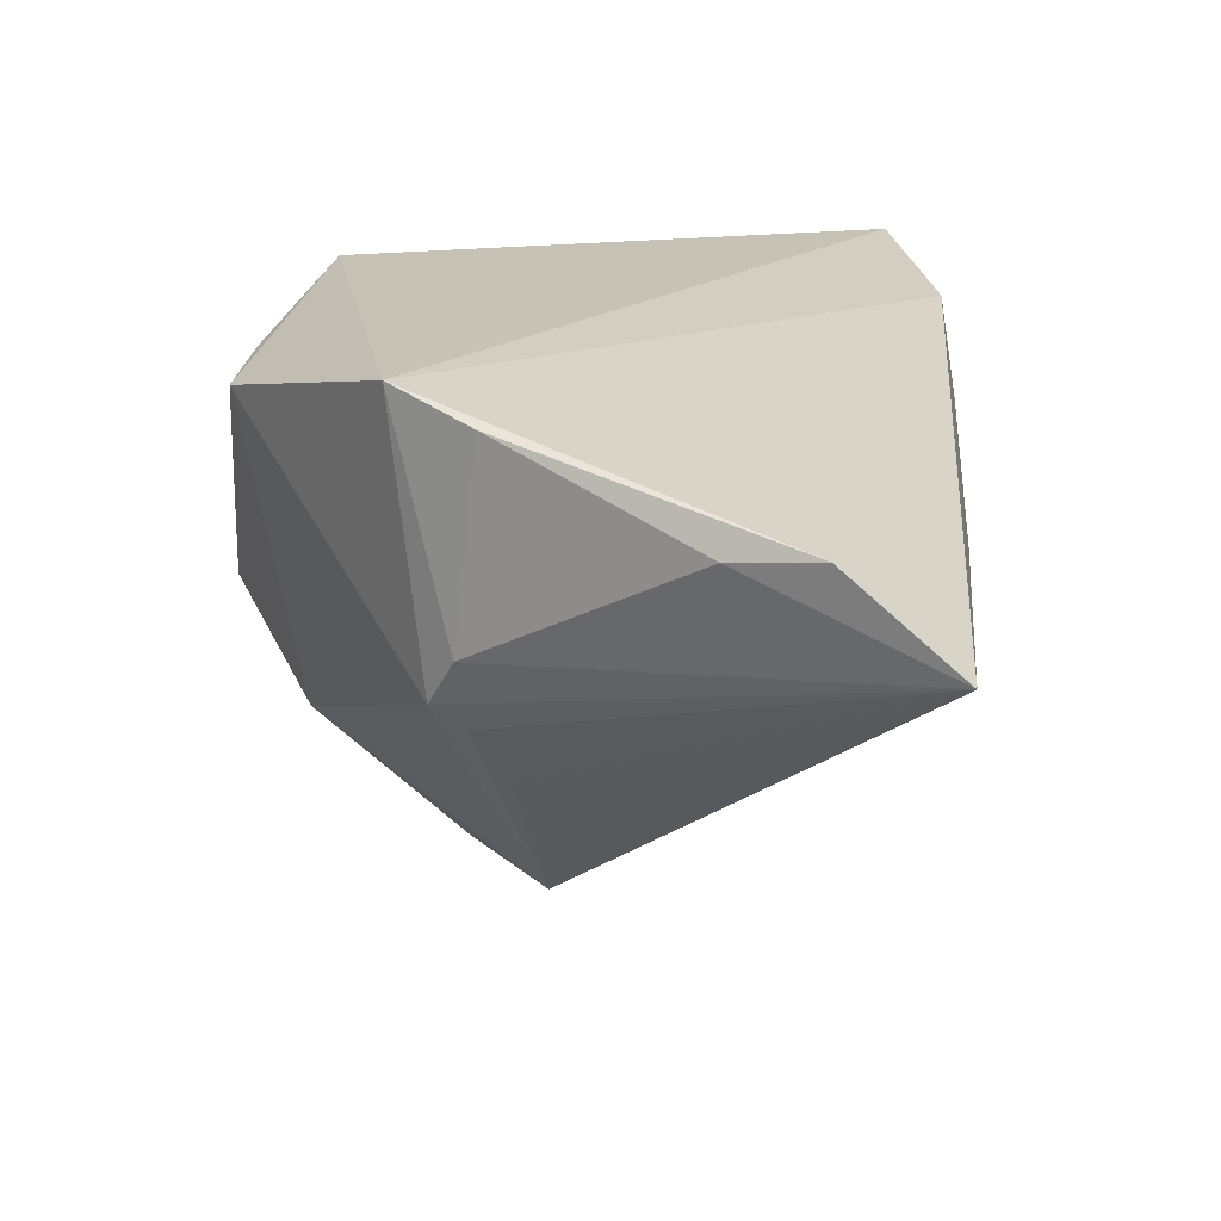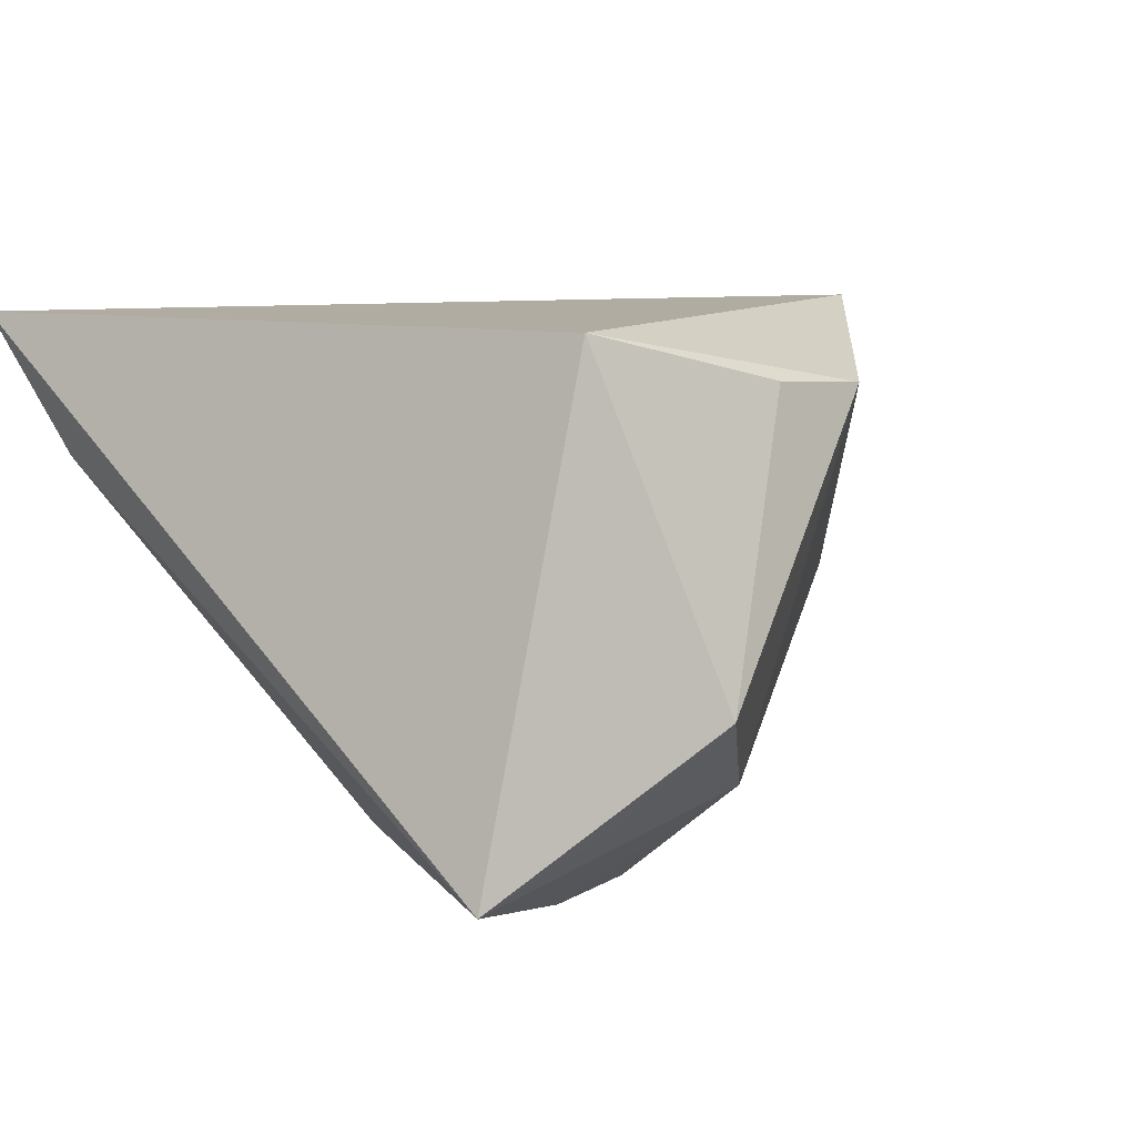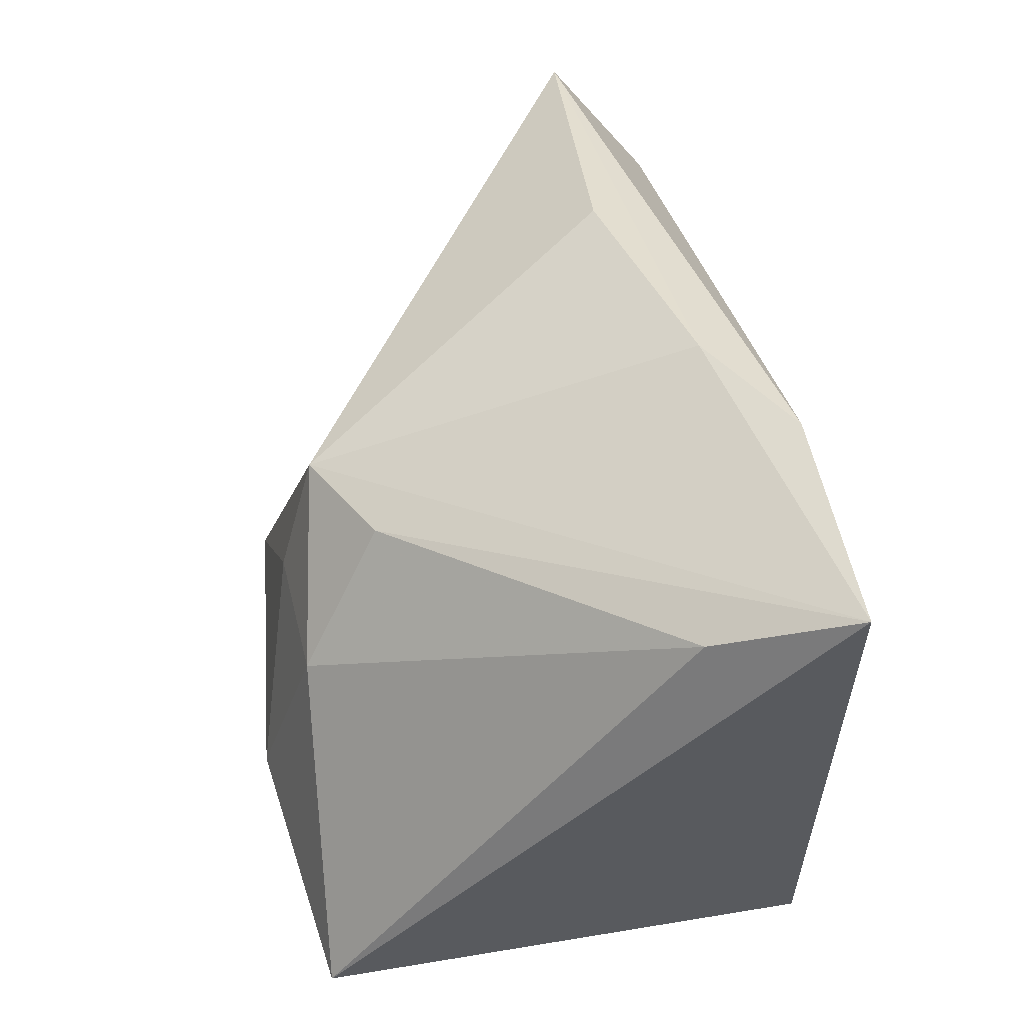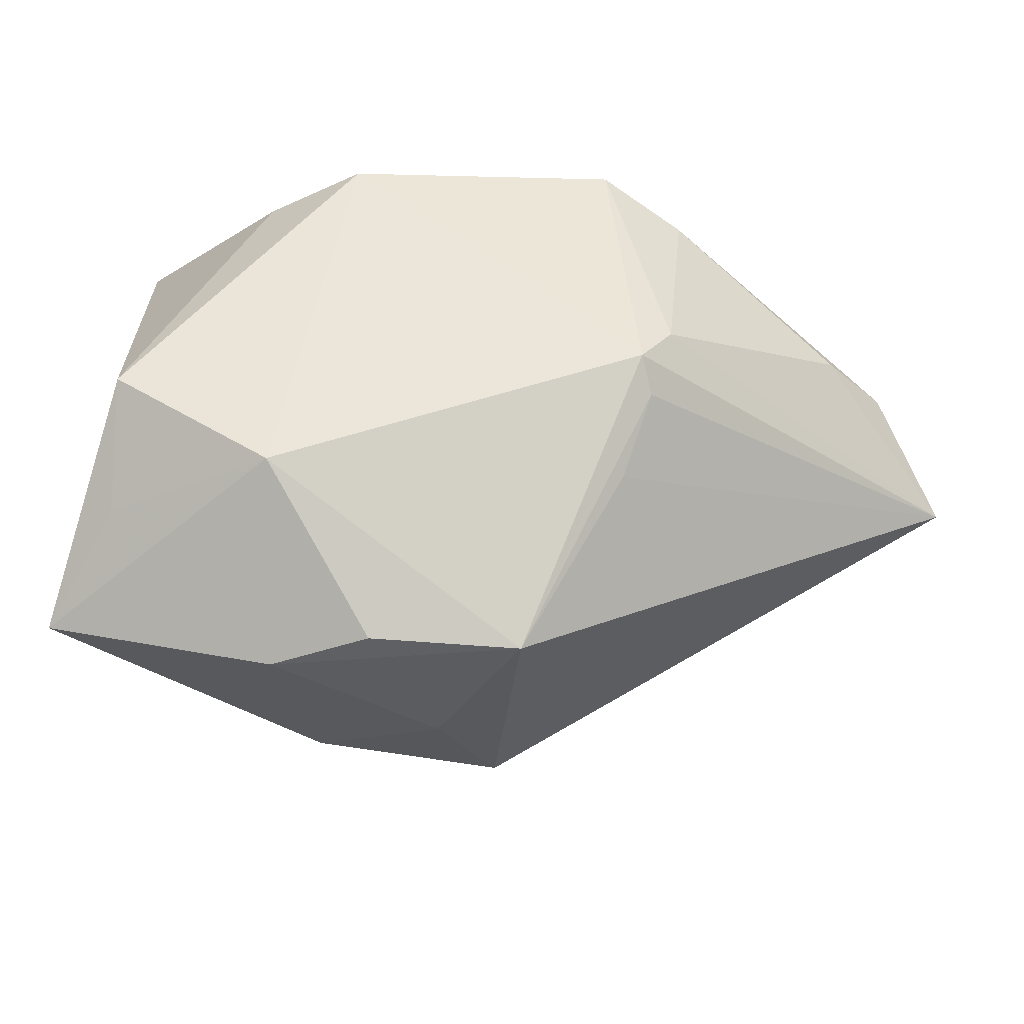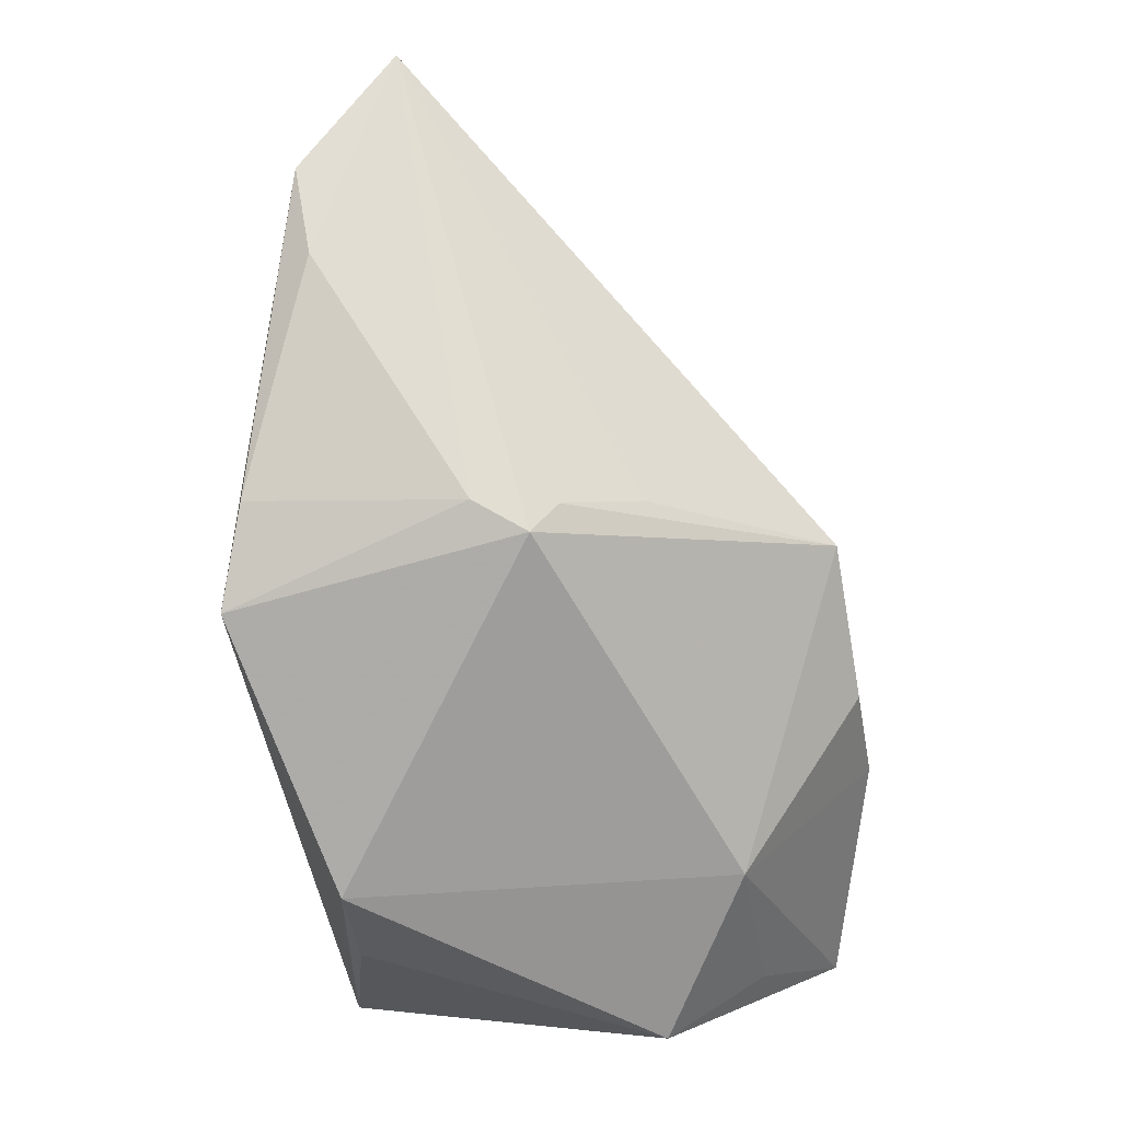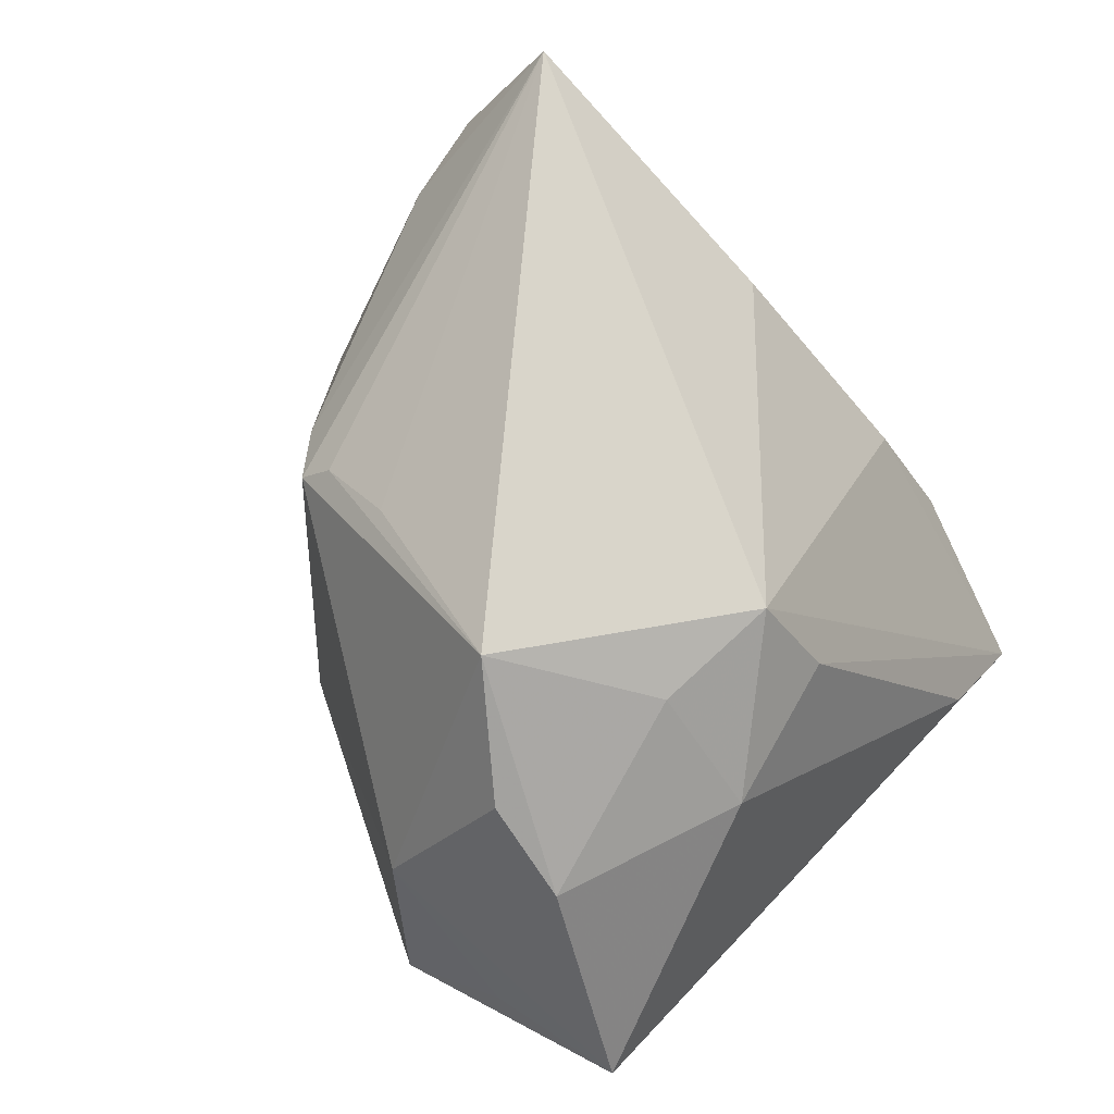
<metadata>
{"format":"obj","ext":"obj","renderer":"f3d","projection":"perspective","resolution":1024,"background":"white","views":[{"elev":18.9,"azim":84.0,"up":"+Z"},{"elev":10.2,"azim":-57.7,"up":"+Z"},{"elev":48.8,"azim":-93.8,"up":"+Y"},{"elev":-45.9,"azim":19.0,"up":"+Z"},{"elev":-46.7,"azim":100.1,"up":"+Y"},{"elev":-71.3,"azim":120.0,"up":"+Z"}]}
</metadata>
<code>
v 0.026 0.03701 0.004916
v -0.01607 0.0429 0.02312
v 0.03495 -0.02082 -0.007009
v -0.001738 0.007504 -0.03441
v 0.06312 0.029 0.003238
v 0.03479 -0.0168 -0.01007
v -0.04191 0.04133 0.02636
v -0.04191 -0.02216 -0.03089
v -0.002165 -0.01484 -0.03814
v 0.003677 -0.04059 0.01923
v -0.03009 -0.03122 -0.02293
v -0.01504 -0.01438 -0.03816
v -0.01827 0.00825 -0.03164
v 0.03984 -0.01558 0.02304
v 0.03235 -0.02437 0.02636
v -0.03168 -0.02819 0.02636
v 0.05908 0.01584 0.01471
v -0.00945 -0.03794 0.0203
v -0.02558 -0.04191 -0.01187
v 0.0143 -0.00694 -0.03788
v 0.0007954 0.02191 -0.03031
v 0.03818 -0.01819 -0.001285
v 0.02944 -0.0122 -0.01842
v -0.002397 0.04172 0.01391
v 0.05465 0.006116 0.01357
v -0.008643 -0.03335 -0.02325
v -0.03807 0.03372 0.0107
v -0.01102 0.02322 -0.02283
f 7 8 16
f 16 15 7
f 10 15 16
f 19 16 8
f 24 21 7
f 20 21 5
f 12 8 13
f 26 8 12
f 10 19 26
f 10 16 18
f 18 19 10
f 16 19 18
f 5 17 25
f 5 21 1
f 1 24 5
f 21 24 1
f 2 17 5
f 5 24 2
f 2 24 7
f 7 15 2
f 15 17 2
f 4 20 12
f 21 20 4
f 12 13 4
f 4 13 21
f 27 8 7
f 27 13 8
f 11 19 8
f 8 26 11
f 11 26 19
f 12 20 9
f 9 26 12
f 20 26 9
f 3 26 20
f 10 26 3
f 3 15 10
f 21 13 28
f 13 27 28
f 7 21 28
f 28 27 7
f 14 17 15
f 14 25 17
f 5 3 6
f 6 3 20
f 5 25 22
f 22 3 5
f 25 14 22
f 15 3 22
f 22 14 15
f 23 20 5
f 5 6 23
f 23 6 20

</code>
